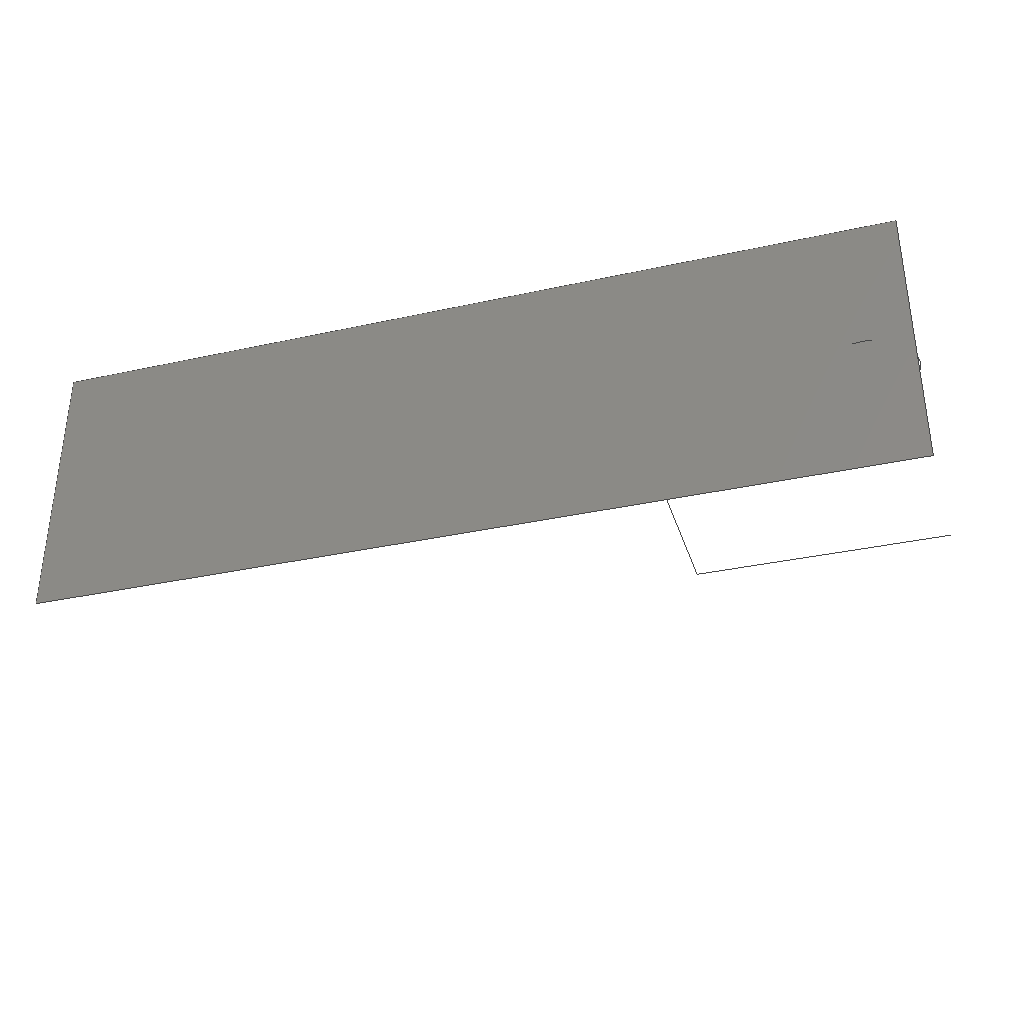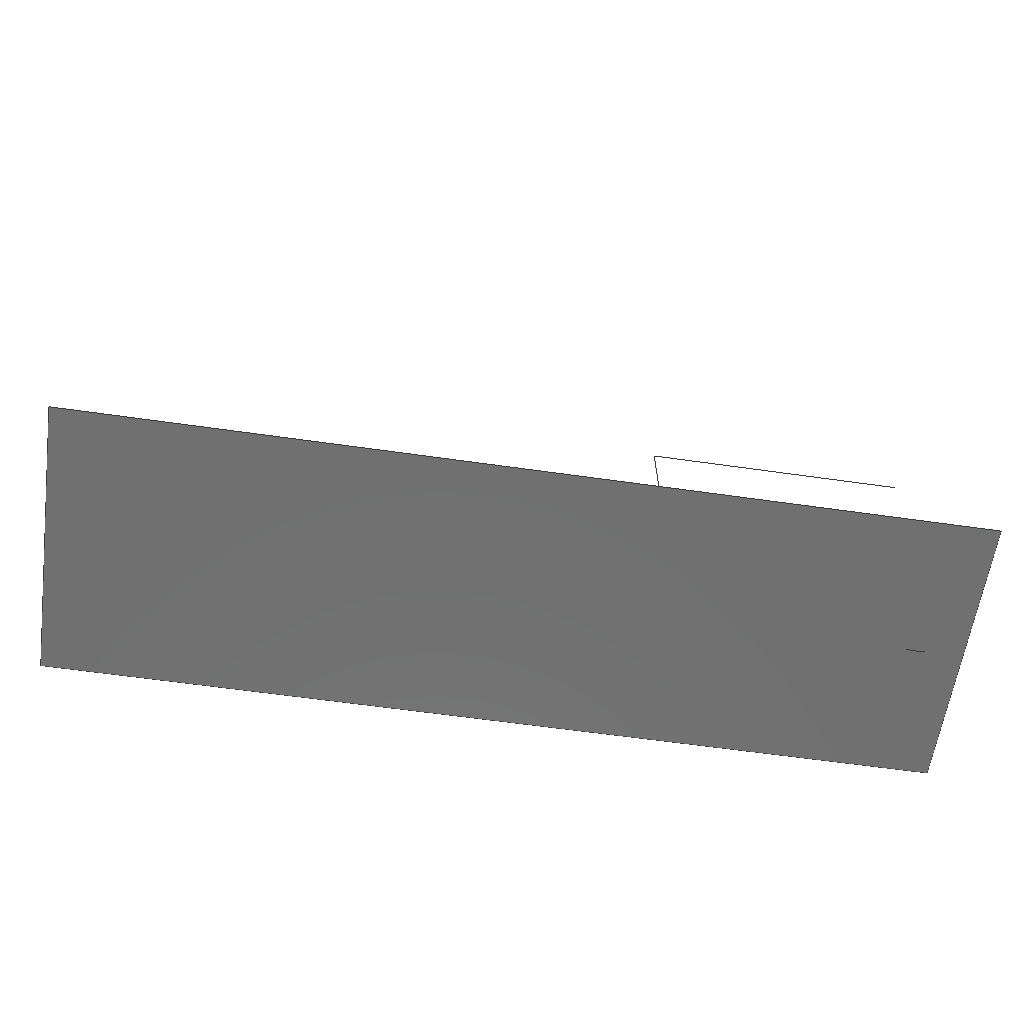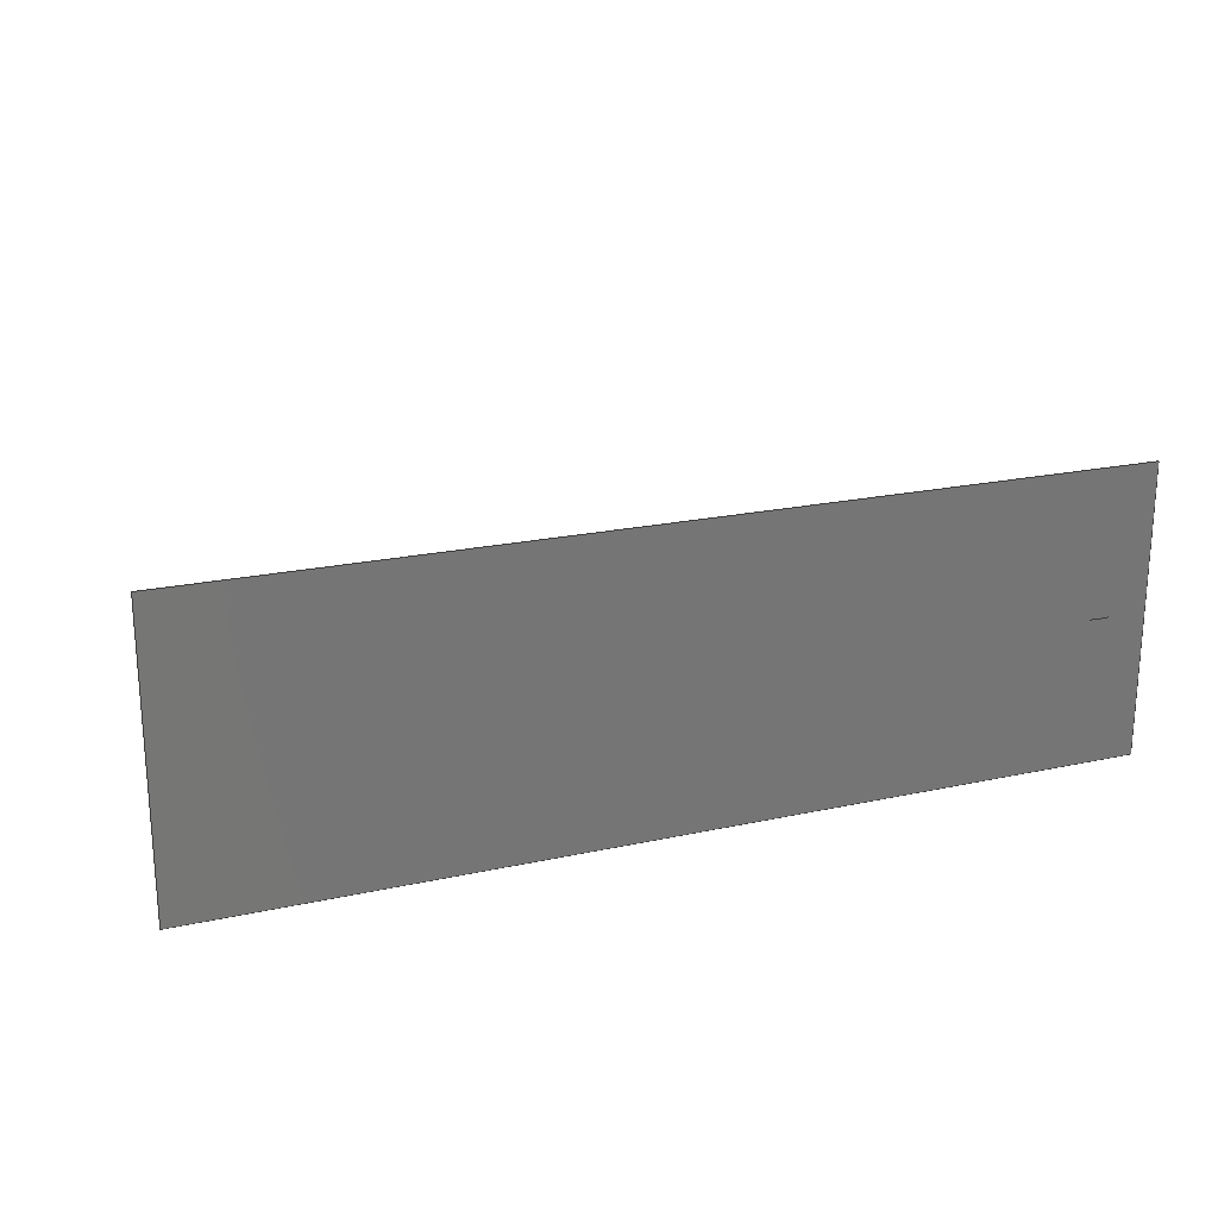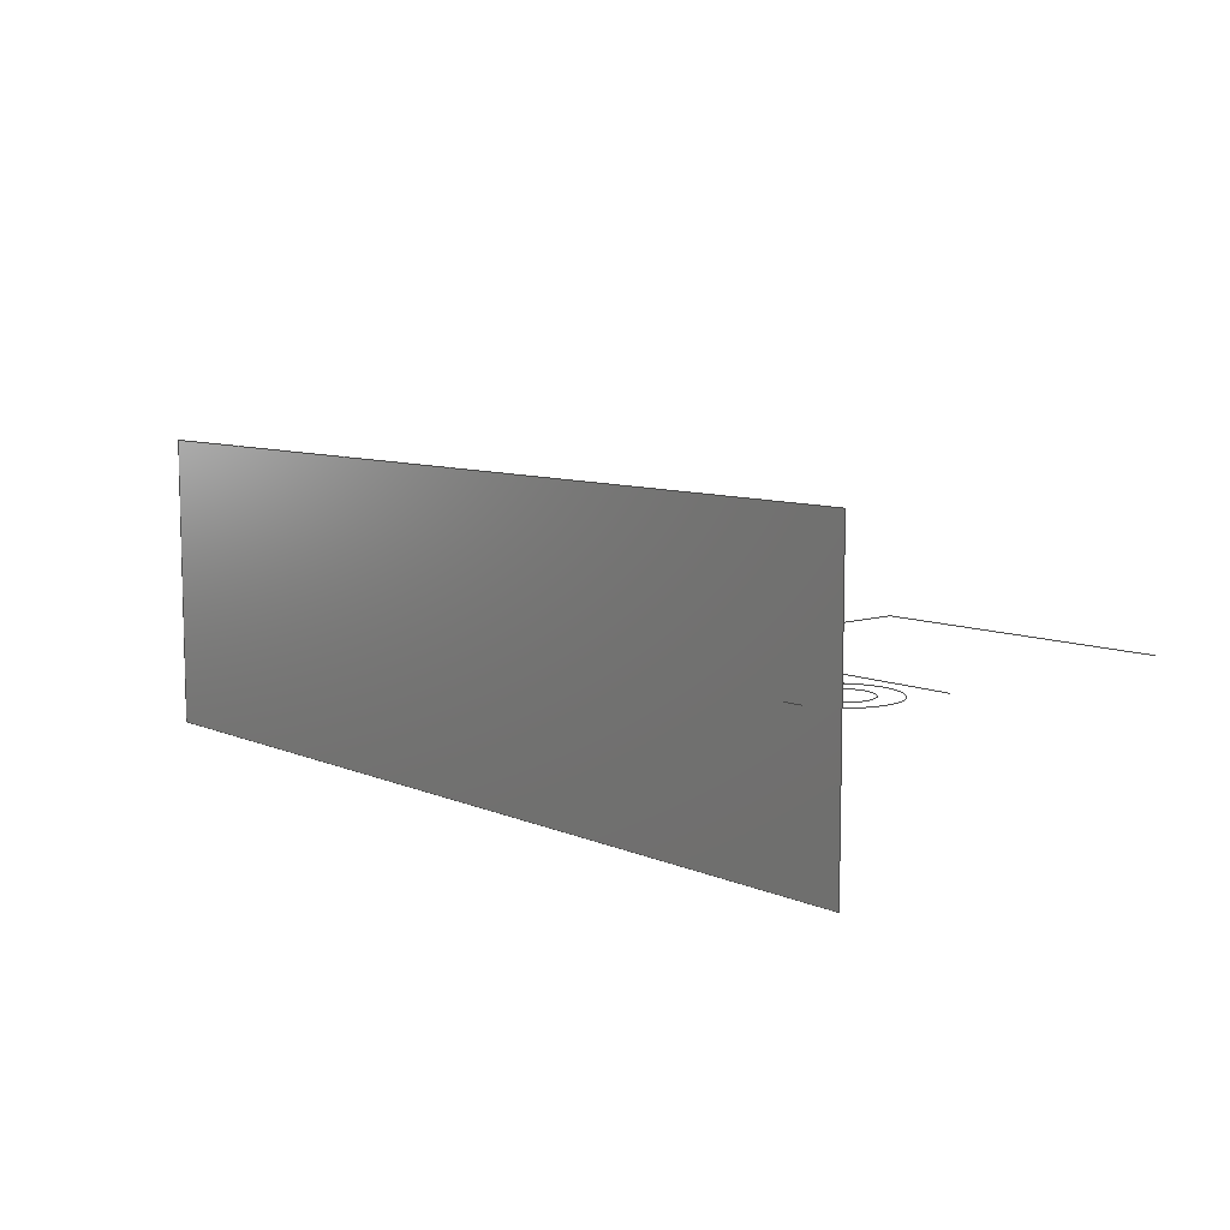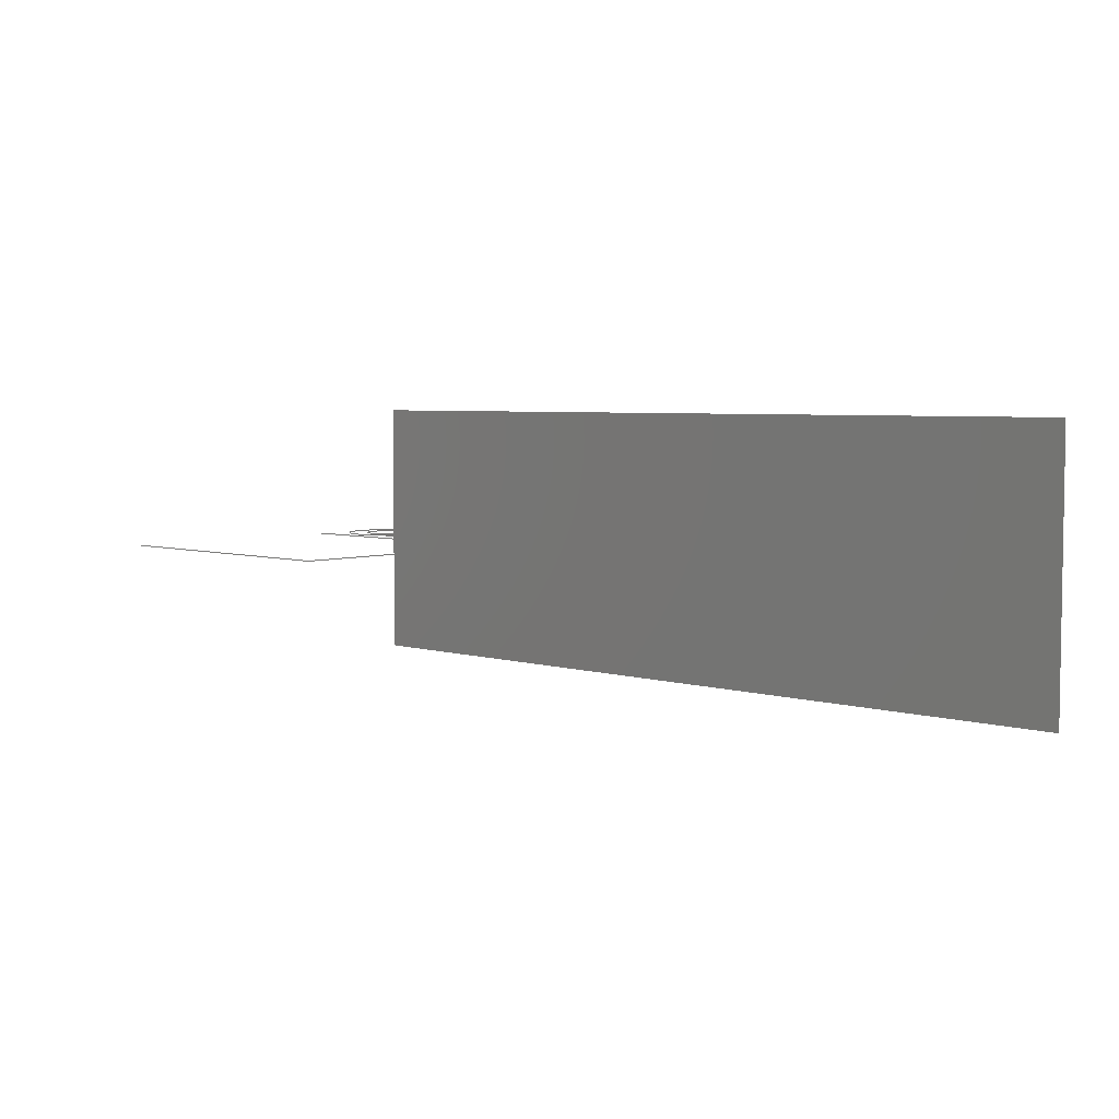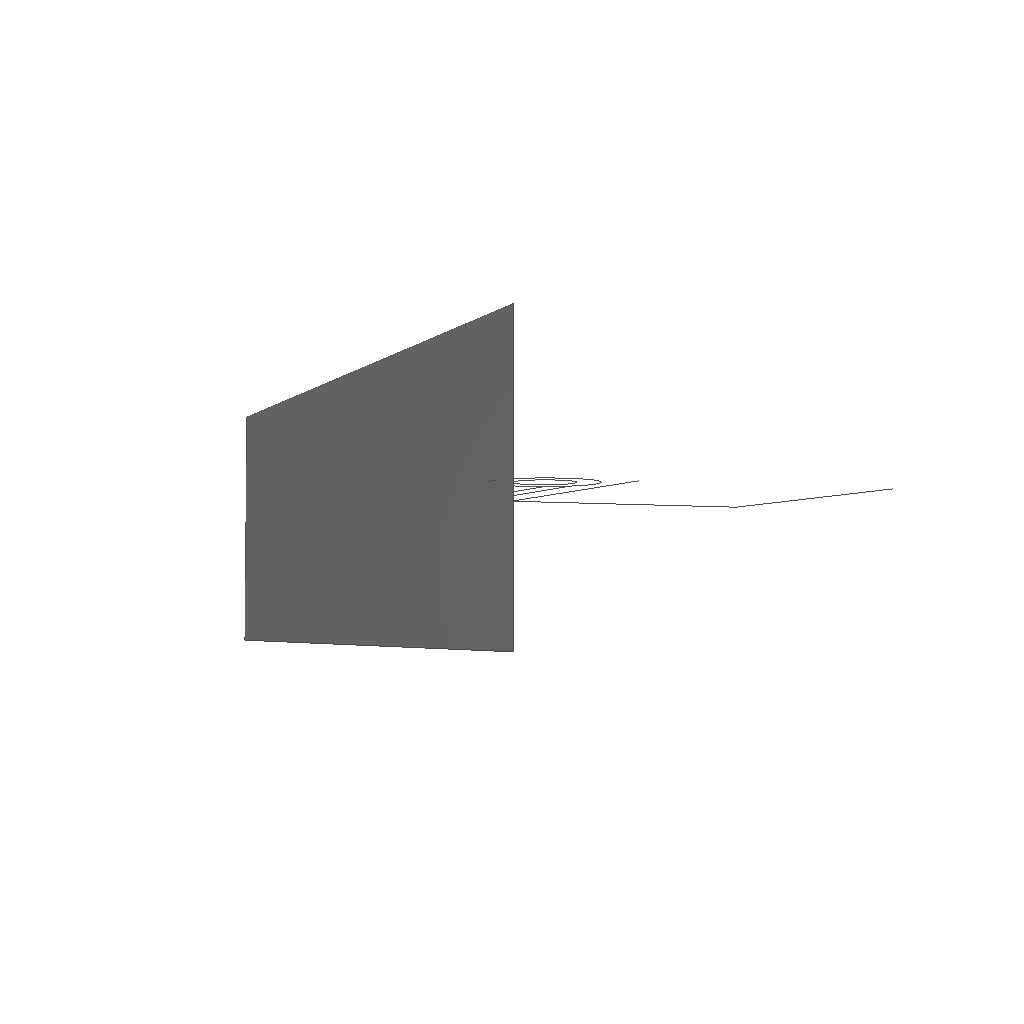
<metadata>
{"format":"step","ext":"stp","renderer":"f3d","projection":"perspective","resolution":1024,"background":"white","views":[{"elev":-33.8,"azim":-163.3,"up":"+Y"},{"elev":-62.1,"azim":171.7,"up":"+Z"},{"elev":21.1,"azim":158.7,"up":"+Y"},{"elev":8.5,"azim":-130.9,"up":"+Y"},{"elev":4.9,"azim":43.6,"up":"+Y"},{"elev":-3.4,"azim":-112.2,"up":"+Y"}]}
</metadata>
<code>
ISO-10303-21;
DATA;
#1=SHAPE_REPRESENTATION_RELATIONSHIP('','',#68,#4);
#2=SHAPE_REPRESENTATION_RELATIONSHIP('','',#68,#24);
#3=GEOMETRIC_CURVE_SET('curve_set_0',(#5,#41,#6,#42,#43,#44));
#4=GEOMETRICALLY_BOUNDED_WIREFRAME_SHAPE_REPRESENTATION(
'wireframe_rep_0',(#3,#71),#67);
#5=(
BOUNDED_CURVE()
B_SPLINE_CURVE(2,(#94,#95,#96,#97,#98,#99,#100,#101,#102),
 .UNSPECIFIED.,.T.,.F.)
B_SPLINE_CURVE_WITH_KNOTS((3,2,2,2,3),(0,455.5,911.1,
1367,1822),.UNSPECIFIED.)
CURVE()
GEOMETRIC_REPRESENTATION_ITEM()
RATIONAL_B_SPLINE_CURVE((1,0.7071,1,0.7071,1,0.7071,
1,0.7071,1))
REPRESENTATION_ITEM('')
);
#6=(
BOUNDED_CURVE()
B_SPLINE_CURVE(2,(#107,#108,#109,#110,#111,#112,#113,#114,#115),
 .UNSPECIFIED.,.T.,.F.)
B_SPLINE_CURVE_WITH_KNOTS((3,2,2,2,3),(0,801.1,1602,
2403,3204),.UNSPECIFIED.)
CURVE()
GEOMETRIC_REPRESENTATION_ITEM()
RATIONAL_B_SPLINE_CURVE((1,0.7071,1,0.7071,1,0.7071,
1,0.7071,1))
REPRESENTATION_ITEM('')
);
#7=COLOUR_RGB('',0.4,0.4,0.4);
#8=FILL_AREA_STYLE_COLOUR('',#7);
#9=FILL_AREA_STYLE('',(#8));
#10=SURFACE_STYLE_FILL_AREA(#9);
#11=SURFACE_SIDE_STYLE('',(#10));
#12=SURFACE_STYLE_USAGE(.BOTH.,#11);
#13=MECHANICAL_DESIGN_GEOMETRIC_PRESENTATION_REPRESENTATION('',(#15),#67);
#14=PRESENTATION_STYLE_ASSIGNMENT((#12));
#15=STYLED_ITEM('',(#14),#23);
#16=PRESENTATION_LAYER_ASSIGNMENT('Road','',(#23));
#17=PRESENTATION_LAYER_ASSIGNMENT('Truck Bumper','',(#5));
#18=PRESENTATION_LAYER_ASSIGNMENT('Truck Bumper','',(#41));
#19=PRESENTATION_LAYER_ASSIGNMENT('Truck Bumper','',(#6));
#20=PRESENTATION_LAYER_ASSIGNMENT('Truck Bumper','',(#42));
#21=PRESENTATION_LAYER_ASSIGNMENT('Truck Bumper','',(#43));
#22=PRESENTATION_LAYER_ASSIGNMENT('Truck Bumper','',(#44));
#23=SHELL_BASED_SURFACE_MODEL('shell_1',(#25));
#24=MANIFOLD_SURFACE_SHAPE_REPRESENTATION('shell_rep_0',(#23,#72),#67);
#25=OPEN_SHELL('',(#26));
#26=ADVANCED_FACE('',(#27),#49,.T.);
#27=FACE_OUTER_BOUND('',#28,.T.);
#28=EDGE_LOOP('',(#29,#30,#31,#32));
#29=ORIENTED_EDGE('',*,*,#33,.T.);
#30=ORIENTED_EDGE('',*,*,#34,.T.);
#31=ORIENTED_EDGE('',*,*,#35,.T.);
#32=ORIENTED_EDGE('',*,*,#36,.T.);
#33=EDGE_CURVE('',#45,#46,#37,.T.);
#34=EDGE_CURVE('',#46,#47,#38,.T.);
#35=EDGE_CURVE('',#47,#48,#39,.T.);
#36=EDGE_CURVE('',#48,#45,#40,.T.);
#37=B_SPLINE_CURVE_WITH_KNOTS('',1,(#86,#87),.UNSPECIFIED.,.F.,.F.,(2,2),
(-1500,8000),.UNSPECIFIED.);
#38=B_SPLINE_CURVE_WITH_KNOTS('',1,(#88,#89),.UNSPECIFIED.,.F.,.F.,(2,2),
(0,3000),.UNSPECIFIED.);
#39=B_SPLINE_CURVE_WITH_KNOTS('',1,(#90,#91),.UNSPECIFIED.,.F.,.F.,(2,
2),(-8000,1500),.UNSPECIFIED.);
#40=B_SPLINE_CURVE_WITH_KNOTS('',1,(#92,#93),.UNSPECIFIED.,.F.,.F.,(2,
2),(-3000,0),.UNSPECIFIED.);
#41=B_SPLINE_CURVE_WITH_KNOTS('',1,(#103,#104,#105,#106),.UNSPECIFIED.,
 .F.,.F.,(2,1,1,2),(-2350,-1900,-500,-50),.UNSPECIFIED.);
#42=B_SPLINE_CURVE_WITH_KNOTS('',1,(#116,#117,#118,#119,#120),
 .UNSPECIFIED.,.T.,.F.,(2,1,1,1,2),(0,100,200,300,400),
 .UNSPECIFIED.);
#43=B_SPLINE_CURVE_WITH_KNOTS('',1,(#121,#122,#123,#124),.UNSPECIFIED.,
 .F.,.F.,(2,1,1,2),(-1684,-5.684e-13,14.29,
1545),.UNSPECIFIED.);
#44=B_SPLINE_CURVE_WITH_KNOTS('',1,(#125,#126,#127,#128),.UNSPECIFIED.,
 .F.,.F.,(2,1,1,2),(0,200,300,506.2),.UNSPECIFIED.);
#45=VERTEX_POINT('',#82);
#46=VERTEX_POINT('',#83);
#47=VERTEX_POINT('',#84);
#48=VERTEX_POINT('',#85);
#49=PLANE('',#70);
#50=SHAPE_DEFINITION_REPRESENTATION(#51,#68);
#51=PRODUCT_DEFINITION_SHAPE('Document','',#53);
#52=PRODUCT_DEFINITION_CONTEXT('3D Mechanical Parts',#57,'design');
#53=PRODUCT_DEFINITION('A','First version',#54,#52);
#54=PRODUCT_DEFINITION_FORMATION_WITH_SPECIFIED_SOURCE('A',
'First version',#59,.MADE.);
#55=PRODUCT_RELATED_PRODUCT_CATEGORY('tool','tool',(#59));
#56=APPLICATION_PROTOCOL_DEFINITION('Draft International Standard',
'automotive_design',1999,#57);
#57=APPLICATION_CONTEXT(
'data for automotive mechanical design processes');
#58=PRODUCT_CONTEXT('3D Mechanical Parts',#57,'mechanical');
#59=PRODUCT('Document','Document','Rhino converted to STEP',(#58));
#60=(
LENGTH_UNIT()
NAMED_UNIT(*)
SI_UNIT(.MILLI.,.METRE.)
);
#61=(
NAMED_UNIT(*)
PLANE_ANGLE_UNIT()
SI_UNIT($,.RADIAN.)
);
#62=DIMENSIONAL_EXPONENTS(0,0,0,0,0,0,0);
#63=PLANE_ANGLE_MEASURE_WITH_UNIT(PLANE_ANGLE_MEASURE(0.01745),#61);
#64=(
CONVERSION_BASED_UNIT('DEGREES',#63)
NAMED_UNIT(#62)
PLANE_ANGLE_UNIT()
);
#65=(
NAMED_UNIT(*)
SI_UNIT($,.STERADIAN.)
SOLID_ANGLE_UNIT()
);
#66=UNCERTAINTY_MEASURE_WITH_UNIT(LENGTH_MEASURE(0.001),#60,
'DISTANCE_ACCURACY_VALUE',
'Maximum model space distance between geometric entities at asserted c
onnectivities');
#67=(
GEOMETRIC_REPRESENTATION_CONTEXT(3)
GLOBAL_UNCERTAINTY_ASSIGNED_CONTEXT((#66))
GLOBAL_UNIT_ASSIGNED_CONTEXT((#65,#64,#60))
REPRESENTATION_CONTEXT('ID1','3D')
);
#68=SHAPE_REPRESENTATION('Document',(#69,#71,#72),#67);
#69=AXIS2_PLACEMENT_3D('',#80,#73,#74);
#70=AXIS2_PLACEMENT_3D('',#81,#75,$);
#71=AXIS2_PLACEMENT_3D('',#129,#76,#77);
#72=AXIS2_PLACEMENT_3D('',#130,#78,#79);
#73=DIRECTION('',(0,0,1));
#74=DIRECTION('',(1,0,0));
#75=DIRECTION('',(0,0,1));
#76=DIRECTION('',(0,0,1));
#77=DIRECTION('',(1,0,0));
#78=DIRECTION('',(0,0,1));
#79=DIRECTION('',(1,0,0));
#80=CARTESIAN_POINT('',(0,0,0));
#81=CARTESIAN_POINT('',(-3500,-1500,-100));
#82=CARTESIAN_POINT('',(-3500,-1500,-100));
#83=CARTESIAN_POINT('',(6000,-1500,-100));
#84=CARTESIAN_POINT('',(6000,1500,-100));
#85=CARTESIAN_POINT('',(-3500,1500,-100));
#86=CARTESIAN_POINT('',(-3500,-1500,-100));
#87=CARTESIAN_POINT('',(6000,-1500,-100));
#88=CARTESIAN_POINT('',(6000,-1500,-100));
#89=CARTESIAN_POINT('',(6000,1500,-100));
#90=CARTESIAN_POINT('',(6000,1500,-100));
#91=CARTESIAN_POINT('',(-3500,1500,-100));
#92=CARTESIAN_POINT('',(-3500,1500,-100));
#93=CARTESIAN_POINT('',(-3500,-1500,-100));
#94=CARTESIAN_POINT('',(-2710,0,400));
#95=CARTESIAN_POINT('',(-2710,0,690));
#96=CARTESIAN_POINT('',(-3000,0,690));
#97=CARTESIAN_POINT('',(-3290,0,690));
#98=CARTESIAN_POINT('',(-3290,0,400));
#99=CARTESIAN_POINT('',(-3290,0,110));
#100=CARTESIAN_POINT('',(-3000,0,110));
#101=CARTESIAN_POINT('',(-2710,0,110));
#102=CARTESIAN_POINT('',(-2710,0,400));
#103=CARTESIAN_POINT('',(-3500,0,3750));
#104=CARTESIAN_POINT('',(-500,0,3750));
#105=CARTESIAN_POINT('',(-500,0,1100));
#106=CARTESIAN_POINT('',(-3500,0,1100));
#107=CARTESIAN_POINT('',(-2490,0,400));
#108=CARTESIAN_POINT('',(-2490,0,910));
#109=CARTESIAN_POINT('',(-3000,0,910));
#110=CARTESIAN_POINT('',(-3510,0,910));
#111=CARTESIAN_POINT('',(-3510,0,400));
#112=CARTESIAN_POINT('',(-3510,0,-110));
#113=CARTESIAN_POINT('',(-3000,0,-110));
#114=CARTESIAN_POINT('',(-2490,0,-110));
#115=CARTESIAN_POINT('',(-2490,0,400));
#116=CARTESIAN_POINT('',(-900,0,410));
#117=CARTESIAN_POINT('',(-800,0,410));
#118=CARTESIAN_POINT('',(-800,0,590));
#119=CARTESIAN_POINT('',(-900,0,590));
#120=CARTESIAN_POINT('',(-900,0,410));
#121=CARTESIAN_POINT('',(-2684,0,800));
#122=CARTESIAN_POINT('',(-1000,0,800));
#123=CARTESIAN_POINT('',(-1000,0,600));
#124=CARTESIAN_POINT('',(-2531,0,600));
#125=CARTESIAN_POINT('',(-500,0,1100));
#126=CARTESIAN_POINT('',(-500,0,850));
#127=CARTESIAN_POINT('',(-600,0,850));
#128=CARTESIAN_POINT('',(-700,0,1100));
#129=CARTESIAN_POINT('',(0,0,0));
#130=CARTESIAN_POINT('',(0,0,0));
ENDSEC;
END-ISO-10303-21;

</code>
